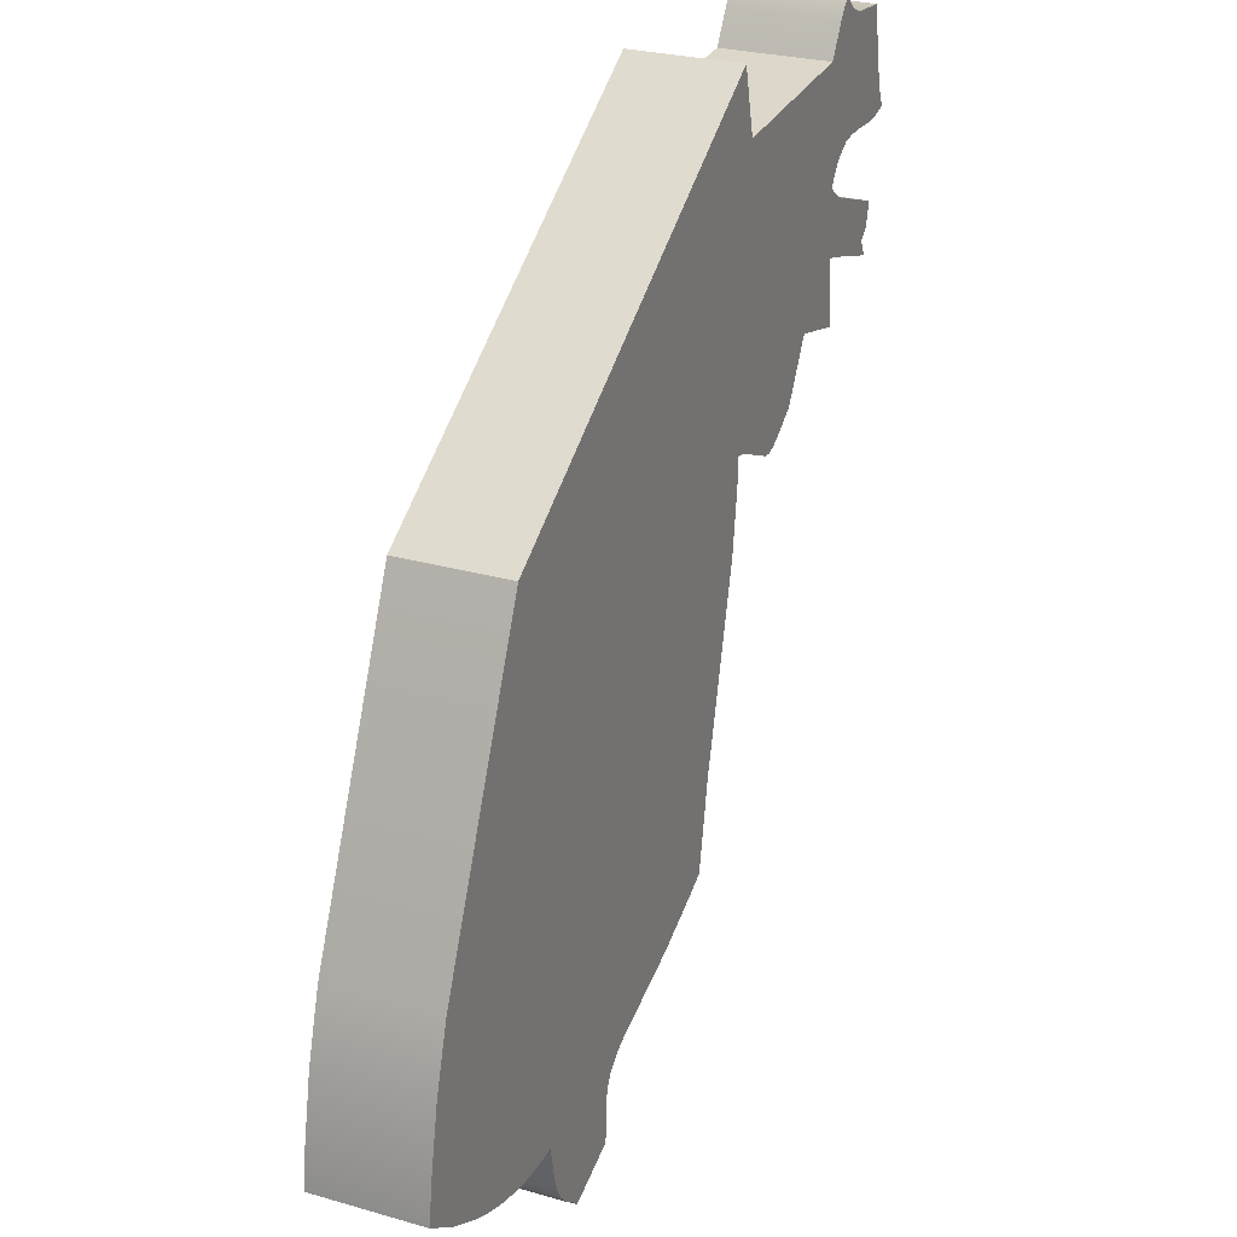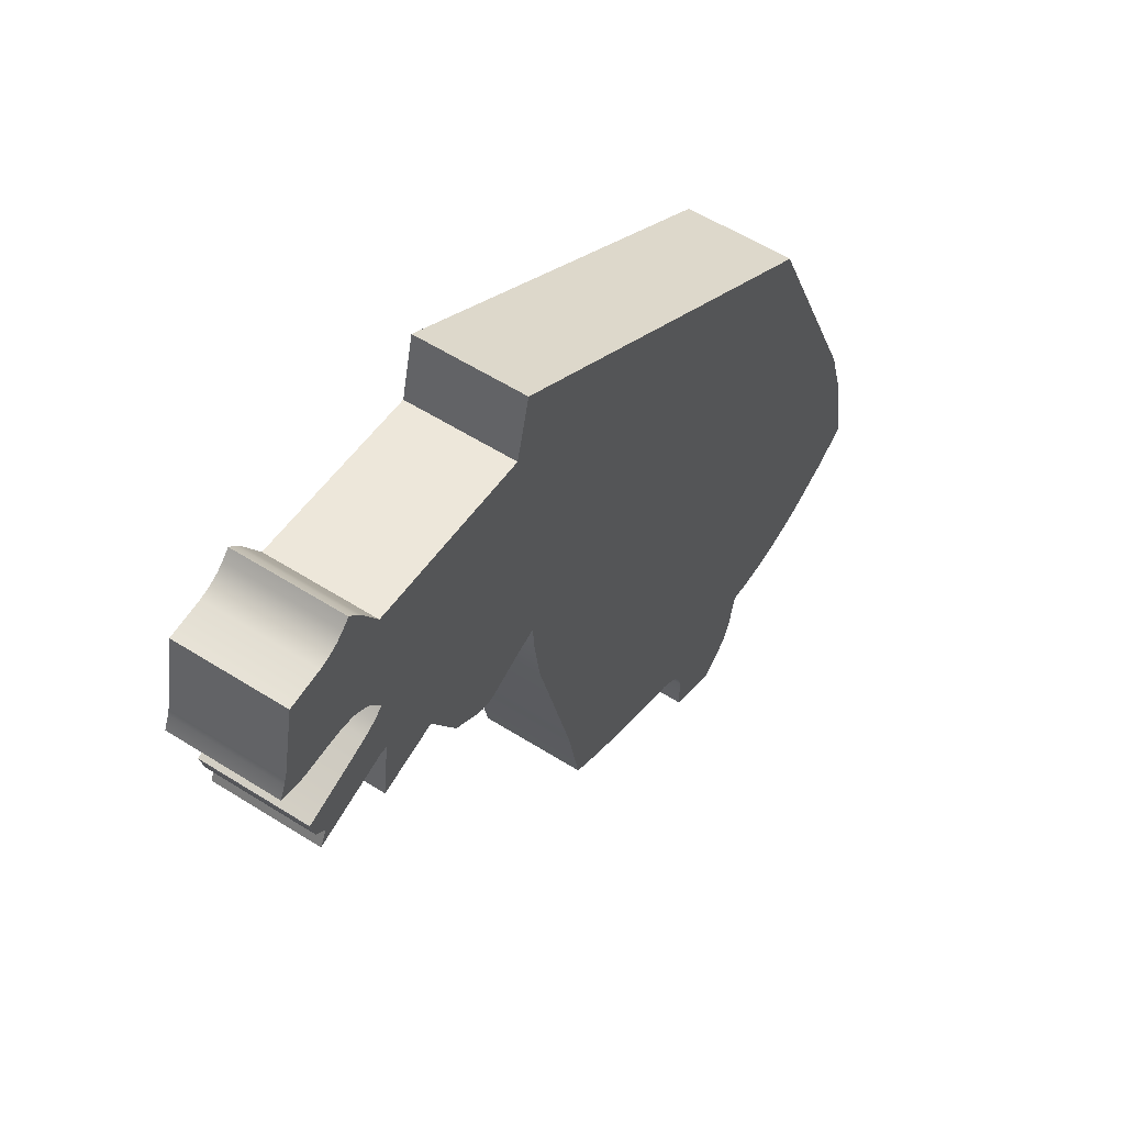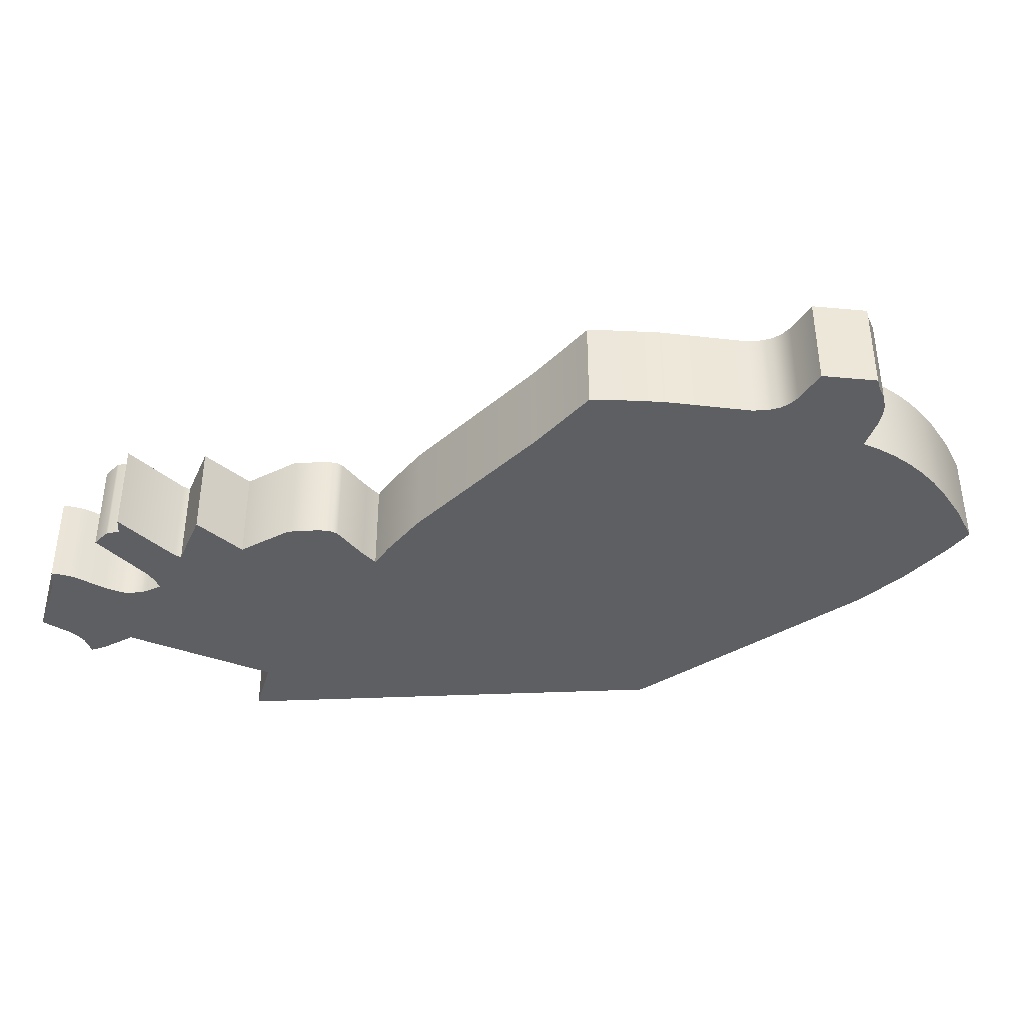
<metadata>
{"format":"obj","ext":"obj","renderer":"f3d","projection":"perspective","resolution":1024,"background":"white","views":[{"elev":26.4,"azim":114.4,"up":"+Y"},{"elev":57.5,"azim":-56.7,"up":"+Y"},{"elev":-39.9,"azim":-29.8,"up":"+Z"}]}
</metadata>
<code>
v 78.89 7.984 0
v 73 4.002 0
v 79.15 9.668 0
v 72.89 8.885 0
v 79.09 13.02 0
v 72.52 10.51 0
v 78.49 16.89 0
v 71.81 11.8 0
v 77.19 21.04 0
v 70.67 12.91 0
v 75.16 25.85 0
v 69 14 0
v 65.36 35.17 0
v 57.88 18.42 0
v 51.29 21.7 0
v 53.81 26.43 0
v 49 23 0
v 69.66 38.71 0
v 46.97 33.77 0
v 66.11 61.92 0
v 41.19 57.18 0
v 63.2 66.51 0
v 40.23 64.27 0
v 51.95 85.78 0
v 40 68 0
v 33.48 77.75 0
v 37.58 67.18 0
v 32.42 64.91 0
v 31.78 67.42 0
v 31.58 64.84 0
v 31.73 68.01 0
v 30.65 65.06 0
v 31.76 69.51 0
v 29.5 65.63 0
v 32.14 73.69 0
v 26 68 0
v 26.72 86.05 0
v 22 75 0
v 24.67 85.04 0
v 14 73 0
v 21.58 86.79 0
v 15 81 0
v 13.53 84.23 0
v 14 81 0
v 4.005 78 0
v 6.774 80.33 0
v 5.003 80 0
v 3.779 81.11 0
v 4.584 81.81 0
v 3.59 81.38 0
v 5.721 82.48 0
v 3.003 84 0
v 13.38 84.17 0
v 12.1 87.12 0
v 15.77 84.78 0
v 13.7 87.97 0
v 35.81 85.48 0
v 15 89 0
v 19.38 95.48 0
v 13.69 91.06 0
v 17.35 96.47 0
v 13.14 91.65 0
v 15.51 97.15 0
v 12.32 92.23 0
v 12.85 98.01 0
v 11 93 0
v 9.999 99.98 0
v 9.295 93.3 0
v 7.749 99.32 0
v 7.752 93.36 0
v 3.536 95.82 0
v 3.394 93.2 0
v 1.795 93.43 0
v 2.146 94.97 0
v 0.0045 94 0
v 2.336 95.07 0
v 0.747 95.68 0
v 4.338 96.42 0
v 1.253 97.23 0
v 8.437 99.87 0
v 3.002 106 0
v 8.569 99.87 0
v 7.519 106.3 0
v 10.71 101.8 0
v 8.959 106.7 0
v 11.61 104.8 0
v 10.07 107.2 0
v 11.96 107 0
v 11.03 108 0
v 12 109 0
v 11.98 107.2 0
v 12.95 108 0
v 11.74 105.5 0
v 13.79 106.8 0
v 16 103 0
v 38 101 0
v 49.01 86.14 0
v 40 109 0
v 69.25 57.53 0
v 91 76 0
v 86.96 32.93 0
v 106.7 40.1 0
v 93.22 28.6 0
v 108.9 32.43 0
v 110.5 24.29 0
v 103.9 23.28 0
v 111 20 0
v 102.5 23.88 0
v 106.5 17.02 0
v 96.06 27 0
v 101.7 14.54 0
v 94.09 28.08 0
v 99.21 13.54 0
v 92.32 29.08 0
v 96.64 12.75 0
v 90.98 29.87 0
v 94.03 12.17 0
v 89.99 30.52 0
v 91.38 11.84 0
v 89.27 31.05 0
v 88.7 11.78 0
v 74.2 27.59 0
v 86 12 0
v 79.11 9.239 0
v 85.16 7.67 0
v 78.99 8.385 0
v 84.6 5.962 0
v 78.91 7.927 0
v 83.8 4.486 0
v 79.09 7.109 0
v 82.63 3.184 0
v 79.46 3.811 0
v 81 2.003 0
v 80 1.004 0
v 7.19 82.18 0
v 12.83 98.01 0
v 9.945 100 0
v 48.75 85.86 0
v 35.95 84.26 0
v 36.14 84.36 0
v 77.11 39.98 0
v 74.26 42.73 0
v 73 4.002 0
v 72.89 8.885 0
v 72.52 10.51 0
v 71.81 11.8 0
v 70.67 12.91 0
v 69 14 0
v 57.88 18.42 0
v 51.29 21.7 0
v 49 23 0
v 73 4.002 -13
v 72.89 8.885 -13
v 72.52 10.51 -13
v 71.81 11.8 -13
v 70.67 12.91 -13
v 69 14 -13
v 57.88 18.42 -13
v 51.29 21.7 -13
v 49 23 -13
v 49 23 0
v 46.97 33.77 0
v 41.19 57.18 0
v 40.23 64.27 0
v 40 68 0
v 49 23 -13
v 46.97 33.77 -13
v 41.19 57.18 -13
v 40.23 64.27 -13
v 40 68 -13
v 40 68 0
v 37.58 67.18 0
v 32.42 64.91 0
v 31.58 64.84 0
v 30.65 65.06 0
v 29.5 65.63 0
v 26 68 0
v 22 75 0
v 40 68 -13
v 37.58 67.18 -13
v 32.42 64.91 -13
v 31.58 64.84 -13
v 30.65 65.06 -13
v 29.5 65.63 -13
v 26 68 -13
v 22 75 -13
v 22 75 0
v 14 73 0
v 22 75 -13
v 14 73 -13
v 14 73 0
v 15 81 0
v 14 73 -13
v 15 81 -13
v 15 81 0
v 14 81 0
v 4.005 78 0
v 15 81 -13
v 14 81 -13
v 4.005 78 -13
v 4.005 78 0
v 5.003 80 0
v 4.005 78 -13
v 5.003 80 -13
v 5.003 80 0
v 3.779 81.11 0
v 3.59 81.38 0
v 3.003 84 0
v 5.003 80 -13
v 3.779 81.11 -13
v 3.59 81.38 -13
v 3.003 84 -13
v 3.003 84 0
v 12.1 87.12 0
v 13.7 87.97 0
v 15 89 0
v 3.003 84 -13
v 12.1 87.12 -13
v 13.7 87.97 -13
v 15 89 -13
v 15 89 0
v 13.69 91.06 0
v 13.14 91.65 0
v 12.32 92.23 0
v 11 93 0
v 9.295 93.3 0
v 7.752 93.36 0
v 3.394 93.2 0
v 1.795 93.43 0
v 0.0045 94 0
v 15 89 -13
v 13.69 91.06 -13
v 13.14 91.65 -13
v 12.32 92.23 -13
v 11 93 -13
v 9.295 93.3 -13
v 7.752 93.36 -13
v 3.394 93.2 -13
v 1.795 93.43 -13
v 0.0045 94 -13
v 0.0045 94 0
v 0.747 95.68 0
v 1.253 97.23 0
v 3.002 106 0
v 0.0045 94 -13
v 0.747 95.68 -13
v 1.253 97.23 -13
v 3.002 106 -13
v 3.002 106 0
v 7.519 106.3 0
v 8.959 106.7 0
v 10.07 107.2 0
v 11.03 108 0
v 12 109 0
v 3.002 106 -13
v 7.519 106.3 -13
v 8.959 106.7 -13
v 10.07 107.2 -13
v 11.03 108 -13
v 12 109 -13
v 12 109 0
v 12.95 108 0
v 13.79 106.8 0
v 16 103 0
v 12 109 -13
v 12.95 108 -13
v 13.79 106.8 -13
v 16 103 -13
v 16 103 0
v 38 101 0
v 16 103 -13
v 38 101 -13
v 38 101 0
v 40 109 0
v 38 101 -13
v 40 109 -13
v 40 109 0
v 91 76 0
v 40 109 -13
v 91 76 -13
v 91 76 0
v 106.7 40.1 0
v 108.9 32.43 0
v 110.5 24.29 0
v 111 20 0
v 91 76 -13
v 106.7 40.1 -13
v 108.9 32.43 -13
v 110.5 24.29 -13
v 111 20 -13
v 111 20 0
v 106.5 17.02 0
v 101.7 14.54 0
v 99.21 13.54 0
v 96.64 12.75 0
v 94.03 12.17 0
v 91.38 11.84 0
v 88.7 11.78 0
v 86 12 0
v 111 20 -13
v 106.5 17.02 -13
v 101.7 14.54 -13
v 99.21 13.54 -13
v 96.64 12.75 -13
v 94.03 12.17 -13
v 91.38 11.84 -13
v 88.7 11.78 -13
v 86 12 -13
v 86 12 0
v 85.16 7.67 0
v 84.6 5.962 0
v 83.8 4.486 0
v 82.63 3.184 0
v 81 2.003 0
v 80 1.004 0
v 86 12 -13
v 85.16 7.67 -13
v 84.6 5.962 -13
v 83.8 4.486 -13
v 82.63 3.184 -13
v 81 2.003 -13
v 80 1.004 -13
v 80 1.004 0
v 73 4.002 0
v 80 1.004 -13
v 73 4.002 -13
v 78.89 7.984 -13
v 73 4.002 -13
v 79.15 9.668 -13
v 72.89 8.885 -13
v 79.09 13.02 -13
v 72.52 10.51 -13
v 78.49 16.89 -13
v 71.81 11.8 -13
v 77.19 21.04 -13
v 70.67 12.91 -13
v 75.16 25.85 -13
v 69 14 -13
v 65.36 35.17 -13
v 57.88 18.42 -13
v 51.29 21.7 -13
v 53.81 26.43 -13
v 49 23 -13
v 69.66 38.71 -13
v 46.97 33.77 -13
v 66.11 61.92 -13
v 41.19 57.18 -13
v 63.2 66.51 -13
v 40.23 64.27 -13
v 51.95 85.78 -13
v 40 68 -13
v 33.48 77.75 -13
v 37.58 67.18 -13
v 32.42 64.91 -13
v 31.78 67.42 -13
v 31.58 64.84 -13
v 31.73 68.01 -13
v 30.65 65.06 -13
v 31.76 69.51 -13
v 29.5 65.63 -13
v 32.14 73.69 -13
v 26 68 -13
v 26.72 86.05 -13
v 22 75 -13
v 24.67 85.04 -13
v 14 73 -13
v 21.58 86.79 -13
v 15 81 -13
v 13.53 84.23 -13
v 14 81 -13
v 4.005 78 -13
v 6.774 80.33 -13
v 5.003 80 -13
v 3.779 81.11 -13
v 4.584 81.81 -13
v 3.59 81.38 -13
v 5.721 82.48 -13
v 3.003 84 -13
v 13.38 84.17 -13
v 12.1 87.12 -13
v 15.77 84.78 -13
v 13.7 87.97 -13
v 35.81 85.48 -13
v 15 89 -13
v 19.38 95.48 -13
v 13.69 91.06 -13
v 17.35 96.47 -13
v 13.14 91.65 -13
v 15.51 97.15 -13
v 12.32 92.23 -13
v 12.85 98.01 -13
v 11 93 -13
v 9.999 99.98 -13
v 9.295 93.3 -13
v 7.749 99.32 -13
v 7.752 93.36 -13
v 3.536 95.82 -13
v 3.394 93.2 -13
v 1.795 93.43 -13
v 2.146 94.97 -13
v 0.0045 94 -13
v 2.336 95.07 -13
v 0.747 95.68 -13
v 4.338 96.42 -13
v 1.253 97.23 -13
v 8.437 99.87 -13
v 3.002 106 -13
v 8.569 99.87 -13
v 7.519 106.3 -13
v 10.71 101.8 -13
v 8.959 106.7 -13
v 11.61 104.8 -13
v 10.07 107.2 -13
v 11.96 107 -13
v 11.03 108 -13
v 12 109 -13
v 11.98 107.2 -13
v 12.95 108 -13
v 11.74 105.5 -13
v 13.79 106.8 -13
v 16 103 -13
v 38 101 -13
v 49.01 86.14 -13
v 40 109 -13
v 69.25 57.53 -13
v 91 76 -13
v 86.96 32.93 -13
v 106.7 40.1 -13
v 93.22 28.6 -13
v 108.9 32.43 -13
v 110.5 24.29 -13
v 103.9 23.28 -13
v 111 20 -13
v 102.5 23.88 -13
v 106.5 17.02 -13
v 96.06 27 -13
v 101.7 14.54 -13
v 94.09 28.08 -13
v 99.21 13.54 -13
v 92.32 29.08 -13
v 96.64 12.75 -13
v 90.98 29.87 -13
v 94.03 12.17 -13
v 89.99 30.52 -13
v 91.38 11.84 -13
v 89.27 31.05 -13
v 88.7 11.78 -13
v 74.2 27.59 -13
v 86 12 -13
v 79.11 9.239 -13
v 85.16 7.67 -13
v 78.99 8.385 -13
v 84.6 5.962 -13
v 78.91 7.927 -13
v 83.8 4.486 -13
v 79.09 7.109 -13
v 82.63 3.184 -13
v 79.46 3.811 -13
v 81 2.003 -13
v 80 1.004 -13
v 7.19 82.18 -13
v 12.83 98.01 -13
v 9.945 100 -13
v 48.75 85.86 -13
v 35.95 84.26 -13
v 36.14 84.36 -13
v 77.11 39.98 -13
v 74.26 42.73 -13
f 3 4 124
f 5 6 3
f 7 8 5
f 9 10 7
f 11 12 9
f 18 13 122
f 15 14 16
f 17 15 16
f 18 19 13
f 142 99 18
f 23 21 22
f 24 25 22
f 138 140 25
f 35 33 27
f 30 28 29
f 31 32 29
f 33 34 31
f 35 36 33
f 37 38 26
f 40 38 39
f 41 42 39
f 55 43 42
f 53 135 44
f 47 45 46
f 51 49 46
f 50 48 49
f 51 52 49
f 53 54 135
f 55 56 43
f 140 57 139
f 60 58 59
f 62 60 61
f 64 62 63
f 66 64 65
f 67 68 136
f 82 80 68
f 78 71 70
f 76 74 72
f 75 73 74
f 76 77 74
f 78 79 71
f 80 81 69
f 82 83 80
f 137 84 82
f 87 85 86
f 93 88 87
f 90 89 91
f 92 90 91
f 93 94 88
f 136 95 84
f 138 96 57
f 98 96 97
f 24 22 100
f 141 101 100
f 120 118 102
f 112 110 104
f 107 105 106
f 108 109 106
f 110 111 108
f 112 113 110
f 114 115 103
f 116 117 114
f 118 119 116
f 120 121 118
f 122 123 120
f 11 9 123
f 127 125 126
f 1 128 127
f 131 129 130
f 133 131 132
f 133 132 134
f 134 132 2
f 124 4 126
f 126 4 1
f 2 1 4
f 4 3 6
f 6 5 8
f 8 7 10
f 10 9 12
f 122 141 18
f 13 14 122
f 142 18 141
f 122 14 11
f 12 11 14
f 13 16 14
f 13 19 16
f 17 16 19
f 18 99 19
f 99 20 19
f 21 19 20
f 20 22 21
f 23 22 25
f 25 24 138
f 140 139 25
f 97 138 24
f 139 26 25
f 27 25 26
f 26 35 27
f 33 31 27
f 31 29 27
f 28 27 29
f 30 29 32
f 32 31 34
f 34 33 36
f 139 37 26
f 26 38 35
f 36 35 38
f 37 39 38
f 40 39 42
f 41 55 42
f 44 42 43
f 43 53 44
f 135 46 44
f 45 44 46
f 135 51 46
f 46 49 47
f 48 47 49
f 50 49 52
f 135 54 51
f 52 51 54
f 56 54 43
f 53 43 54
f 139 57 37
f 57 58 37
f 37 58 41
f 39 37 41
f 41 58 55
f 56 55 58
f 57 59 58
f 59 61 60
f 61 63 62
f 63 65 64
f 68 66 136
f 65 136 66
f 82 68 137
f 80 69 68
f 67 137 68
f 70 68 69
f 69 78 70
f 72 70 71
f 71 76 72
f 73 72 74
f 75 74 77
f 71 79 76
f 77 76 79
f 69 81 78
f 79 78 81
f 81 80 83
f 82 84 83
f 85 83 84
f 84 86 85
f 86 93 87
f 89 87 88
f 88 91 89
f 88 94 91
f 92 91 94
f 136 84 67
f 84 95 86
f 137 67 84
f 86 95 93
f 94 93 95
f 140 138 57
f 57 96 59
f 96 95 59
f 59 95 61
f 61 95 63
f 63 95 65
f 136 65 95
f 138 97 96
f 100 98 24
f 22 20 100
f 97 24 98
f 99 100 20
f 141 100 142
f 102 100 101
f 99 142 100
f 101 120 102
f 118 116 102
f 116 114 102
f 114 103 102
f 104 102 103
f 103 112 104
f 110 108 104
f 108 106 104
f 105 104 106
f 107 106 109
f 109 108 111
f 111 110 113
f 103 115 112
f 113 112 115
f 115 114 117
f 117 116 119
f 119 118 121
f 120 101 122
f 121 120 123
f 141 122 101
f 122 11 123
f 9 7 123
f 7 5 123
f 5 3 123
f 123 3 125
f 124 125 3
f 124 126 125
f 126 1 127
f 129 127 128
f 128 130 129
f 130 132 131
f 132 130 2
f 130 128 2
f 1 2 128
f 1 1 1
f 152 143 144
f 152 144 153
f 153 144 145
f 153 145 154
f 154 145 146
f 154 146 155
f 155 146 147
f 155 147 156
f 156 147 148
f 156 148 157
f 157 148 149
f 157 149 158
f 158 149 150
f 158 150 159
f 159 150 151
f 159 151 160
f 166 161 162
f 166 162 167
f 167 162 163
f 167 163 168
f 168 163 164
f 168 164 169
f 169 164 165
f 169 165 170
f 179 171 172
f 179 172 180
f 180 172 173
f 180 173 181
f 181 173 174
f 181 174 182
f 182 174 175
f 182 175 183
f 183 175 176
f 183 176 184
f 184 176 177
f 184 177 185
f 185 177 178
f 185 178 186
f 189 187 188
f 189 188 190
f 193 191 192
f 193 192 194
f 198 195 196
f 198 196 199
f 199 196 197
f 199 197 200
f 203 201 202
f 203 202 204
f 209 205 206
f 209 206 210
f 210 206 207
f 210 207 211
f 211 207 208
f 211 208 212
f 217 213 214
f 217 214 218
f 218 214 215
f 218 215 219
f 219 215 216
f 219 216 220
f 231 221 222
f 231 222 232
f 232 222 223
f 232 223 233
f 233 223 224
f 233 224 234
f 234 224 225
f 234 225 235
f 235 225 226
f 235 226 236
f 236 226 227
f 236 227 237
f 237 227 228
f 237 228 238
f 238 228 229
f 238 229 239
f 239 229 230
f 239 230 240
f 245 241 242
f 245 242 246
f 246 242 243
f 246 243 247
f 247 243 244
f 247 244 248
f 255 249 250
f 255 250 256
f 256 250 251
f 256 251 257
f 257 251 252
f 257 252 258
f 258 252 253
f 258 253 259
f 259 253 254
f 259 254 260
f 265 261 262
f 265 262 266
f 266 262 263
f 266 263 267
f 267 263 264
f 267 264 268
f 271 269 270
f 271 270 272
f 275 273 274
f 275 274 276
f 279 277 278
f 279 278 280
f 286 281 282
f 286 282 287
f 287 282 283
f 287 283 288
f 288 283 284
f 288 284 289
f 289 284 285
f 289 285 290
f 300 291 292
f 300 292 301
f 301 292 293
f 301 293 302
f 302 293 294
f 302 294 303
f 303 294 295
f 303 295 304
f 304 295 296
f 304 296 305
f 305 296 297
f 305 297 306
f 306 297 298
f 306 298 307
f 307 298 299
f 307 299 308
f 316 309 310
f 316 310 317
f 317 310 311
f 317 311 318
f 318 311 312
f 318 312 319
f 319 312 313
f 319 313 320
f 320 313 314
f 320 314 321
f 321 314 315
f 321 315 322
f 325 323 324
f 325 324 326
f 1 1 1
f 330 329 450
f 332 331 329
f 334 333 331
f 336 335 333
f 338 337 335
f 339 344 448
f 340 341 342
f 341 343 342
f 345 344 339
f 425 468 344
f 347 349 348
f 351 350 348
f 466 464 351
f 359 361 353
f 354 356 355
f 358 357 355
f 360 359 357
f 362 361 359
f 364 363 352
f 364 366 365
f 368 367 365
f 369 381 368
f 461 379 370
f 371 373 372
f 375 377 372
f 374 376 375
f 378 377 375
f 380 379 461
f 382 381 369
f 383 466 465
f 384 386 385
f 386 388 387
f 388 390 389
f 390 392 391
f 394 393 462
f 406 408 394
f 397 404 396
f 400 402 398
f 399 401 400
f 403 402 400
f 405 404 397
f 407 406 395
f 409 408 406
f 410 463 408
f 411 413 412
f 414 419 413
f 415 416 417
f 416 418 417
f 420 419 414
f 421 462 410
f 422 464 383
f 422 424 423
f 348 350 426
f 427 467 426
f 444 446 428
f 436 438 430
f 431 433 432
f 435 434 432
f 437 436 434
f 439 438 436
f 441 440 429
f 443 442 440
f 445 444 442
f 447 446 444
f 449 448 446
f 335 337 449
f 451 453 452
f 454 327 453
f 455 457 456
f 457 459 458
f 458 459 460
f 458 460 328
f 330 450 452
f 330 452 327
f 327 328 330
f 329 330 332
f 331 332 334
f 333 334 336
f 335 336 338
f 467 448 344
f 340 339 448
f 344 468 467
f 340 448 337
f 337 338 340
f 342 339 340
f 345 339 342
f 342 343 345
f 425 344 345
f 346 425 345
f 345 347 346
f 348 346 347
f 348 349 351
f 350 351 464
f 465 466 351
f 464 423 350
f 352 465 351
f 351 353 352
f 361 352 353
f 357 359 353
f 355 357 353
f 353 354 355
f 355 356 358
f 357 358 360
f 359 360 362
f 363 465 352
f 364 352 361
f 361 362 364
f 365 363 364
f 365 366 368
f 381 367 368
f 368 370 369
f 379 369 370
f 372 461 370
f 370 371 372
f 377 461 372
f 375 372 373
f 373 374 375
f 375 376 378
f 380 461 377
f 377 378 380
f 380 382 369
f 369 379 380
f 383 465 363
f 384 383 363
f 384 363 367
f 363 365 367
f 384 367 381
f 381 382 384
f 385 383 384
f 387 385 386
f 389 387 388
f 391 389 390
f 392 394 462
f 462 391 392
f 394 408 463
f 395 406 394
f 463 393 394
f 394 396 395
f 404 395 396
f 396 398 397
f 402 397 398
f 398 399 400
f 400 401 403
f 405 397 402
f 402 403 405
f 407 395 404
f 404 405 407
f 406 407 409
f 410 408 409
f 409 411 410
f 412 410 411
f 419 412 413
f 413 415 414
f 417 414 415
f 420 414 417
f 417 418 420
f 410 462 393
f 421 410 412
f 393 463 410
f 421 412 419
f 419 420 421
f 464 466 383
f 422 383 385
f 421 422 385
f 421 385 387
f 421 387 389
f 421 389 391
f 391 462 421
f 423 464 422
f 424 426 350
f 346 348 426
f 350 423 424
f 426 425 346
f 426 467 468
f 426 428 427
f 468 425 426
f 446 427 428
f 442 444 428
f 440 442 428
f 429 440 428
f 428 430 429
f 438 429 430
f 434 436 430
f 432 434 430
f 430 431 432
f 432 433 435
f 434 435 437
f 436 437 439
f 441 429 438
f 438 439 441
f 440 441 443
f 442 443 445
f 444 445 447
f 427 446 448
f 446 447 449
f 448 467 427
f 337 448 449
f 333 335 449
f 331 333 449
f 329 331 449
f 329 449 451
f 451 450 329
f 452 450 451
f 327 452 453
f 453 455 454
f 456 454 455
f 458 456 457
f 456 458 328
f 454 456 328
f 328 327 454

</code>
